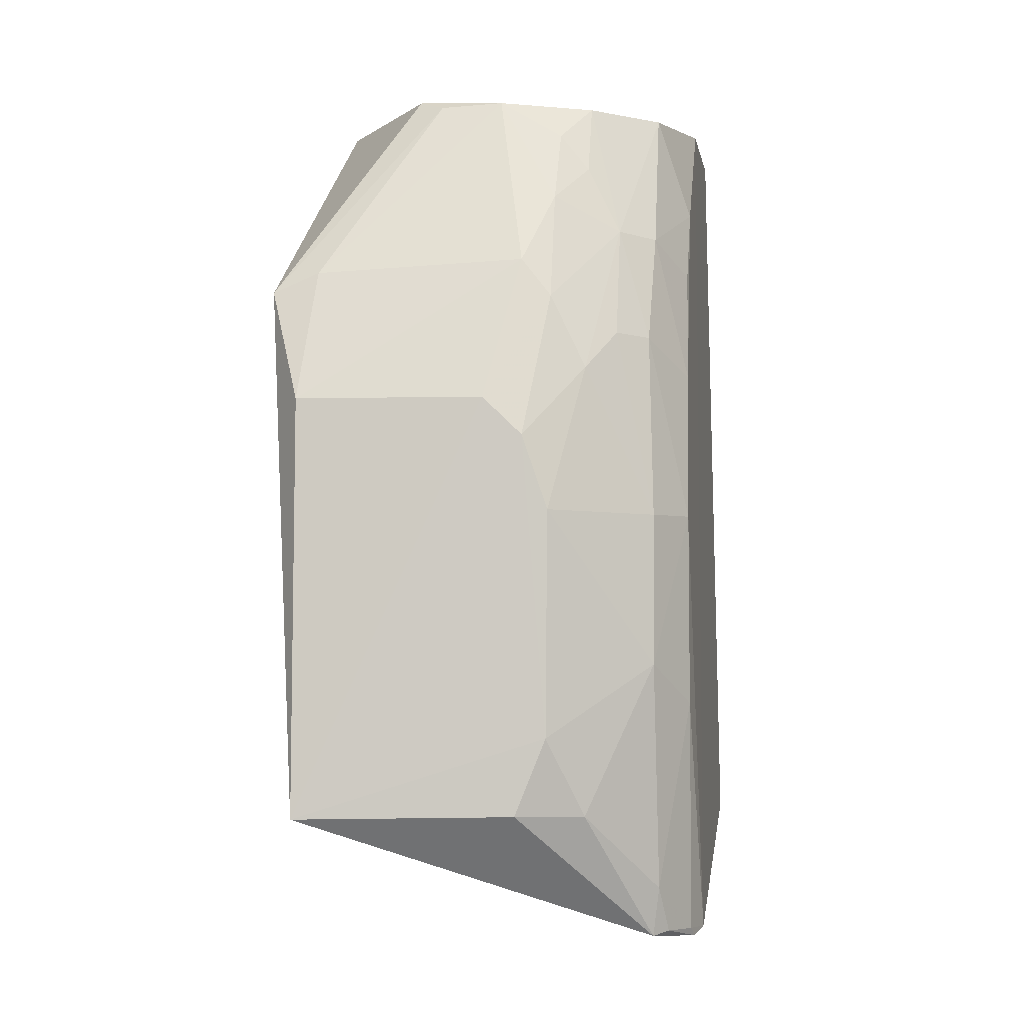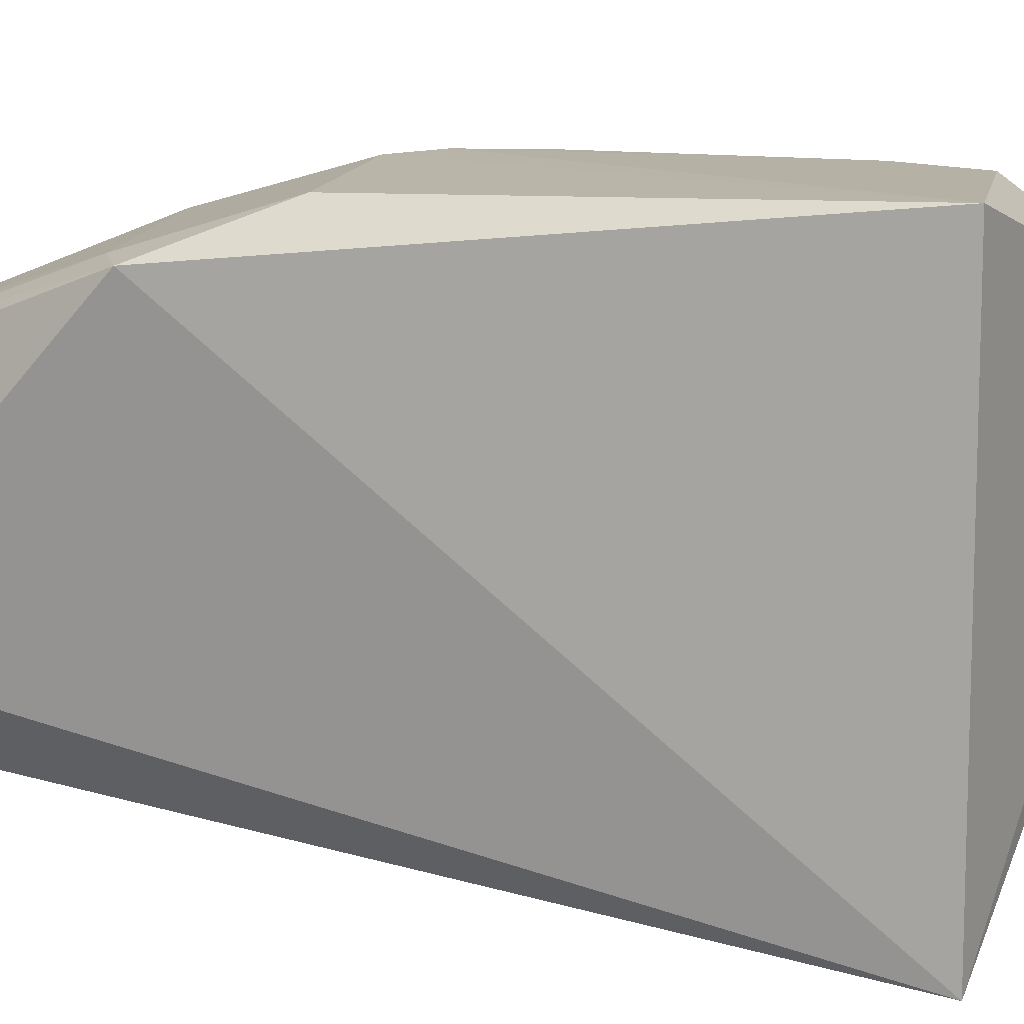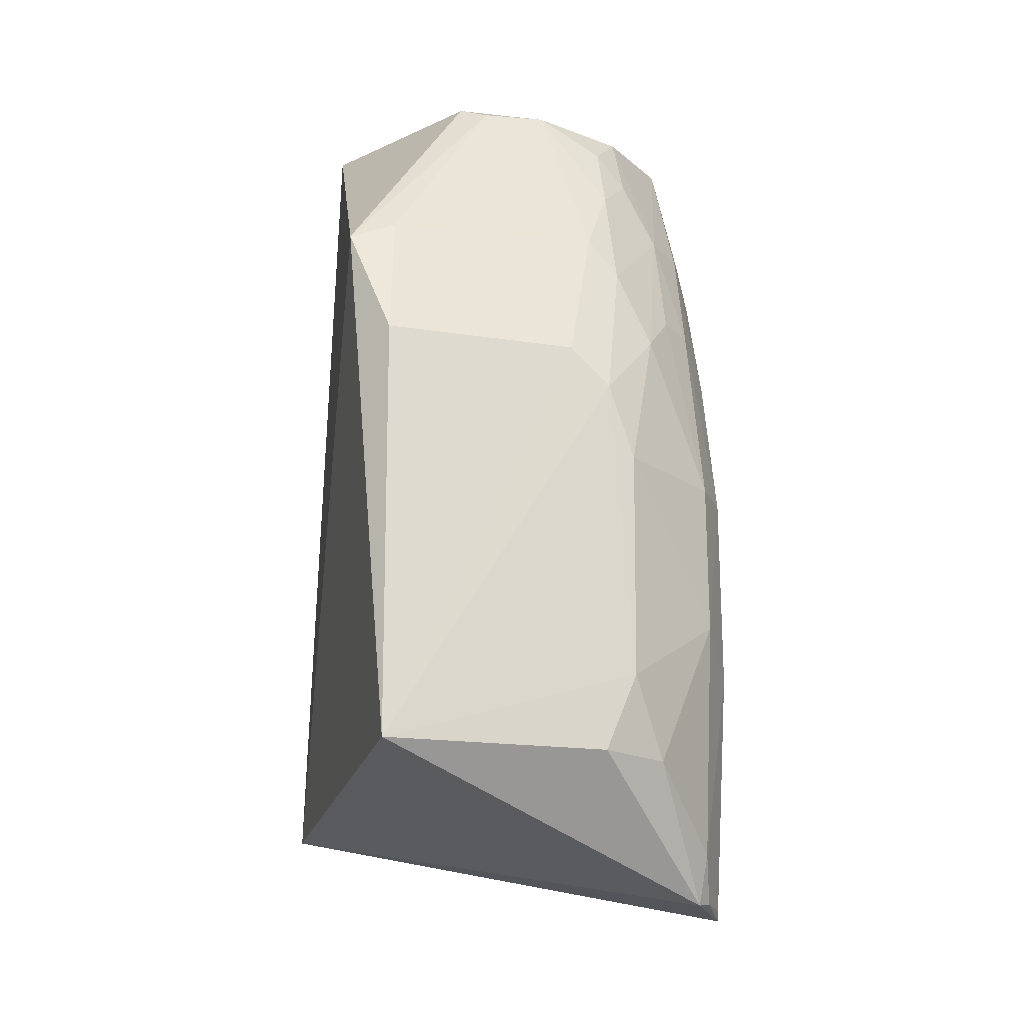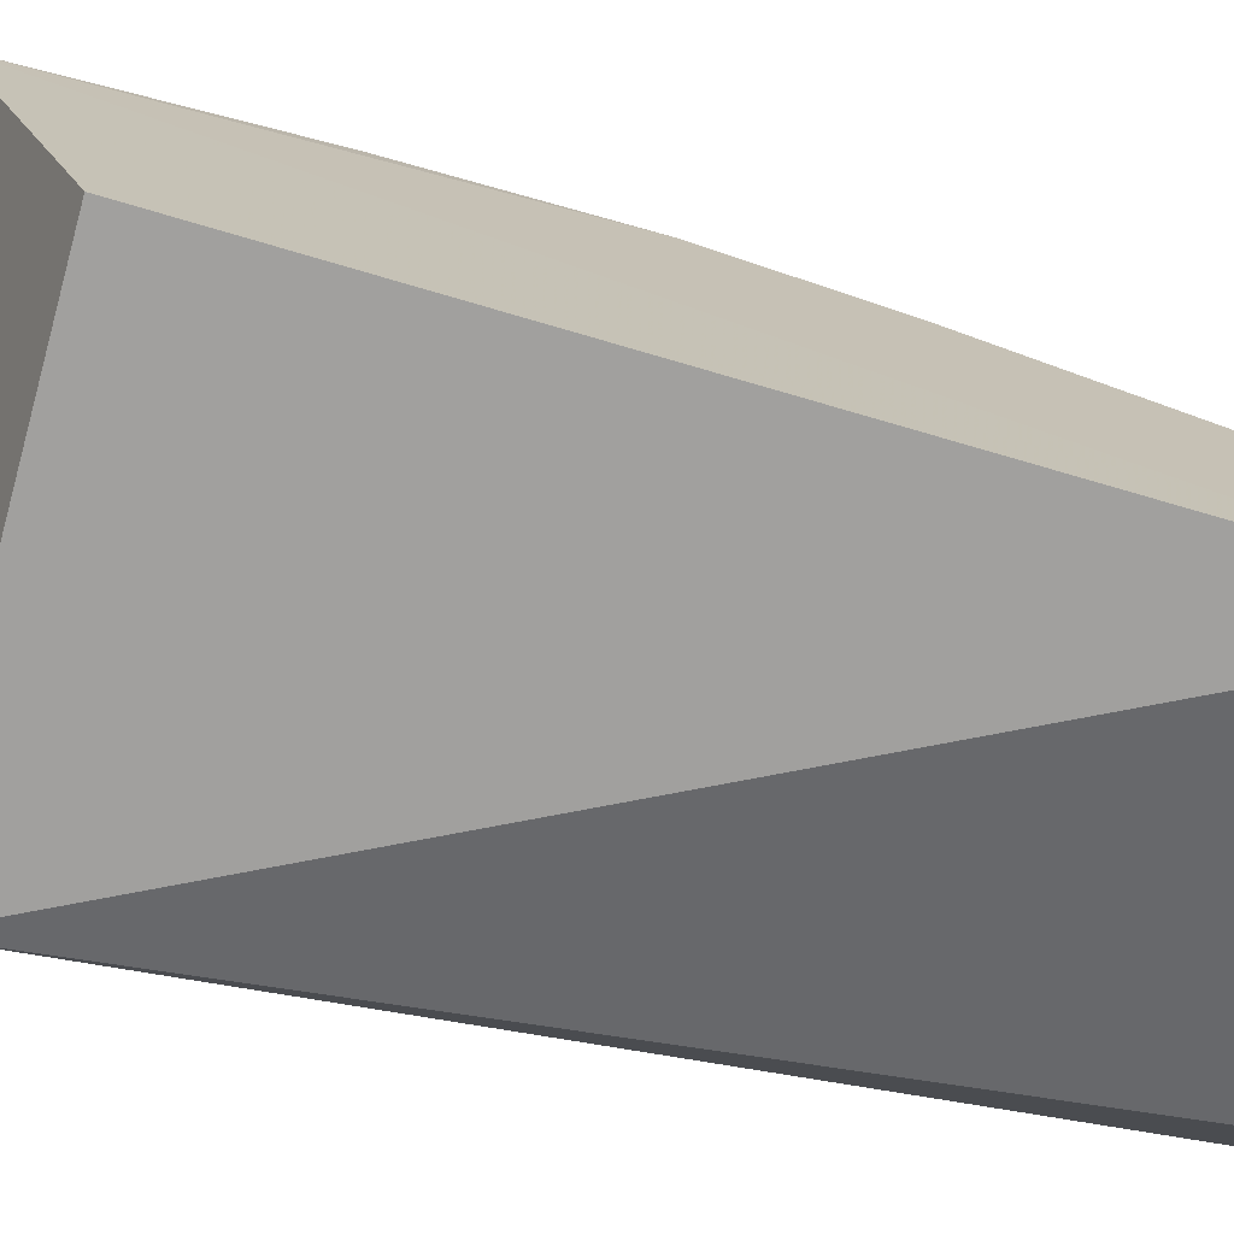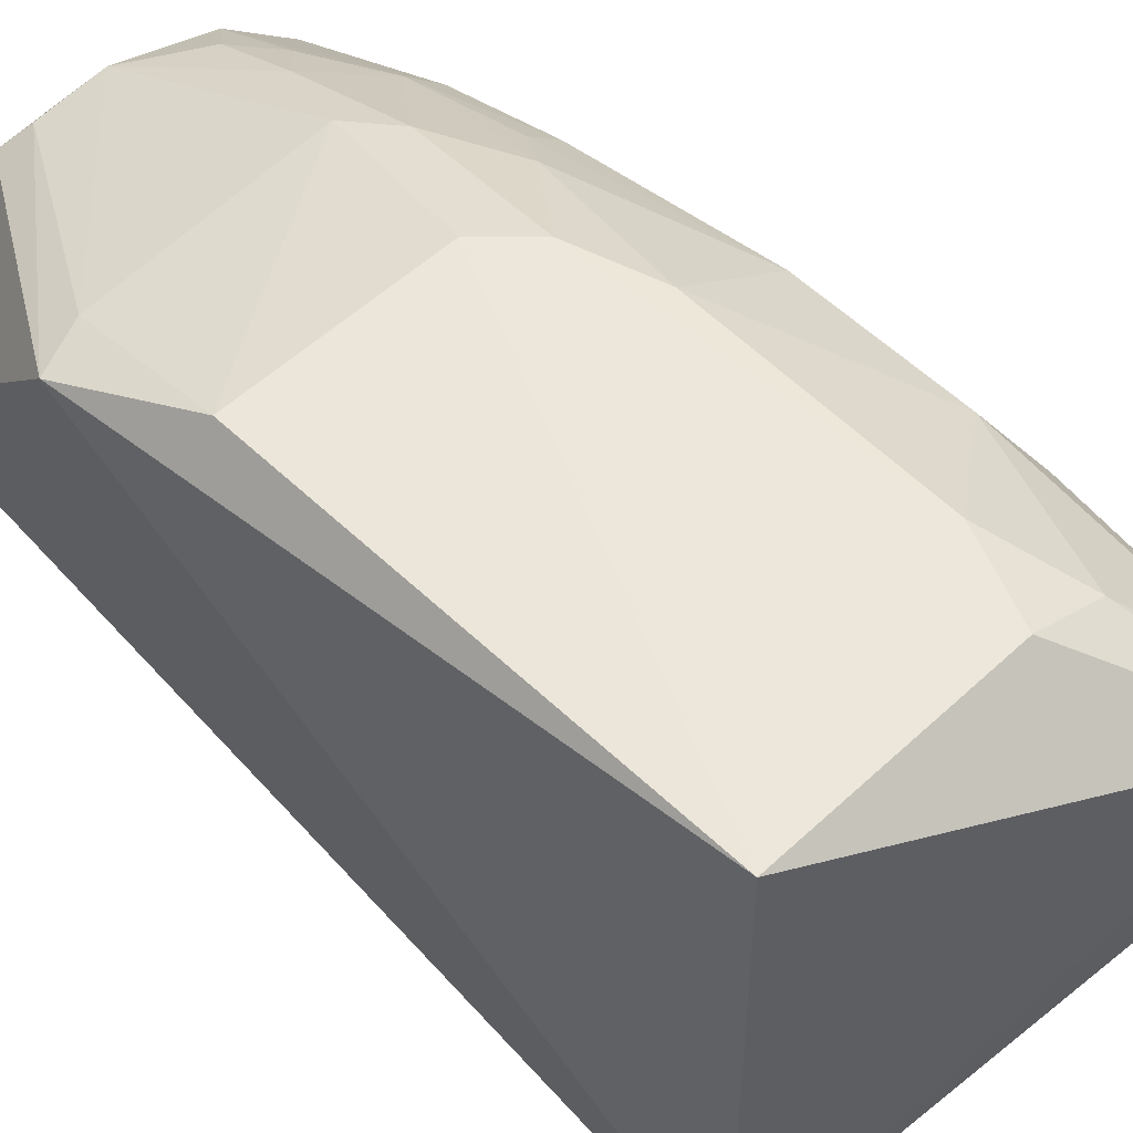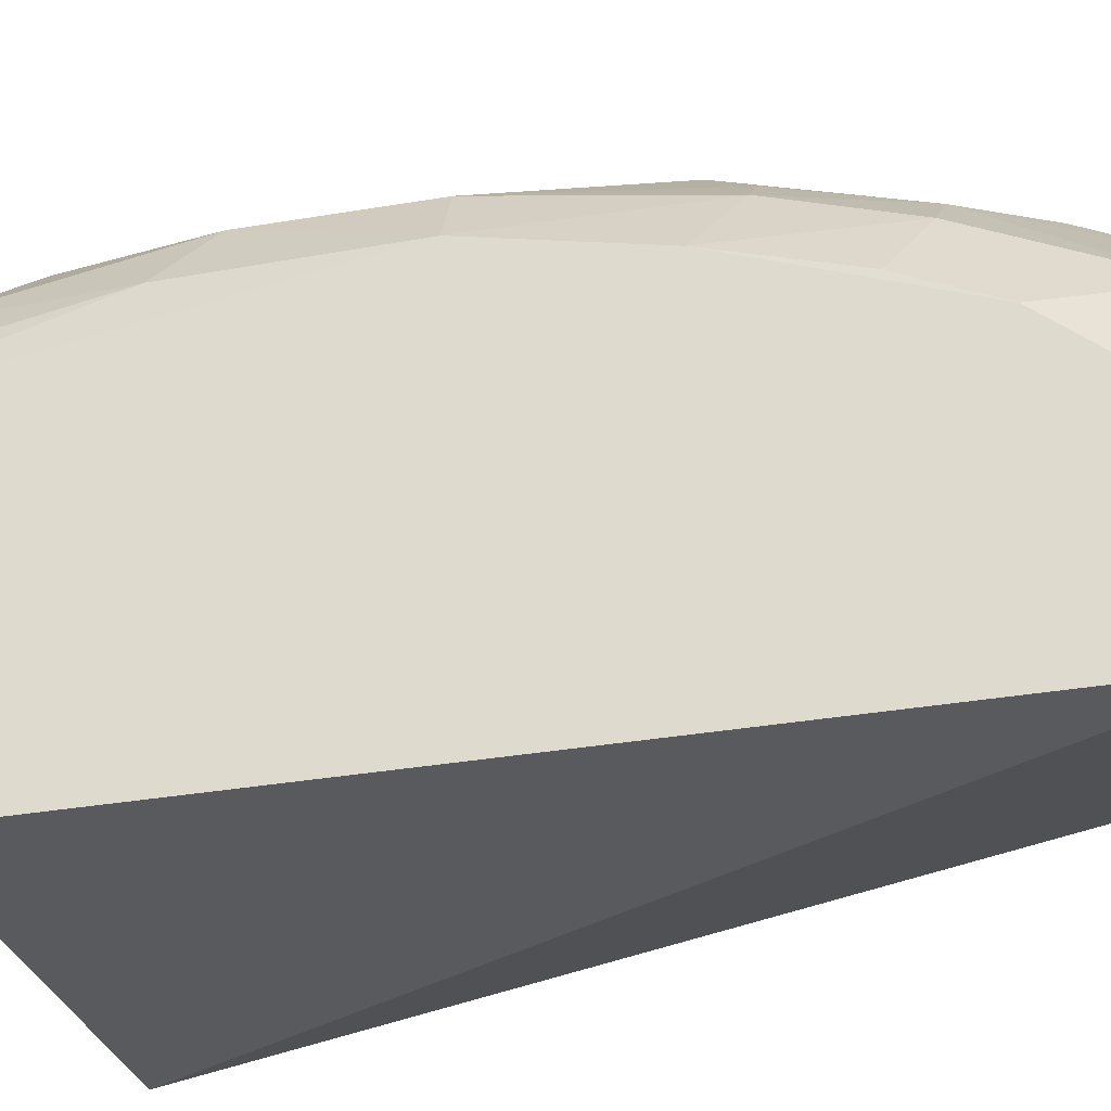
<metadata>
{"format":"obj","ext":"obj","renderer":"f3d","projection":"perspective","resolution":1024,"background":"white","views":[{"elev":-5.8,"azim":7.2,"up":"+Y"},{"elev":15.1,"azim":-78.6,"up":"+Z"},{"elev":-20.0,"azim":-13.8,"up":"+Y"},{"elev":-71.8,"azim":74.3,"up":"+Z"},{"elev":56.3,"azim":-44.7,"up":"+Z"},{"elev":-30.8,"azim":105.1,"up":"+Z"}]}
</metadata>
<code>
v 0.01664 0.004162 0.05749
v 0.02177 -0.009058 0.05248
v 0.02072 0.008856 0.05374
v 0.02182 0.01312 0.04503
v 0.01202 -0.006259 0.04501
v 0.02153 0.005235 0.05334
v 0.01185 0.01305 0.04969
v 0.01201 -0.00612 0.05776
v 0.02208 -0.006267 0.04501
v 0.02164 0.01302 0.04879
v 0.0207 -0.002353 0.05567
v 0.01513 0.01244 0.05442
v 0.01297 0.0123 0.04778
v 0.02058 -0.009118 0.05454
v 0.01113 0.0071 0.05649
v 0.02156 0.01005 0.05143
v 0.02153 -0.003307 0.05426
v 0.01818 -0.004169 0.0574
v 0.02072 0.001389 0.05559
v 0.01823 0.009685 0.05538
v 0.01449 0.01271 0.05402
v 0.02156 -0.009253 0.05304
v 0.01199 0.004196 0.05759
v 0.02074 0.0126 0.05189
v 0.0215 0.00812 0.0524
v 0.02154 0.001462 0.05425
v 0.02074 -0.007914 0.05474
v 0.01761 0.003216 0.05748
v 0.01742 -0.006043 0.05741
v 0.02059 0.006037 0.0548
v 0.01823 0.001373 0.05742
v 0.01748 0.007846 0.05632
v 0.02149 -0.009036 0.05331
v 0.01902 0.01061 0.0545
v 0.01671 0.01251 0.05444
v 0.01905 -0.006065 0.05661
v 0.01909 0.005039 0.05638
v 0.01228 0.007597 0.05647
v 0.02095 -0.00902 0.05418
v 0.01984 0.008891 0.05461
v 0.01904 0.0125 0.05355
v 0.01981 0.006052 0.05553
v 0.01822 0.00689 0.05637
v 0.0183 0.01154 0.05449
f 9 5 4
f 9 4 2
f 9 2 5
f 10 2 4
f 10 4 7
f 13 7 4
f 13 4 5
f 13 5 7
f 14 8 5
f 15 7 5
f 15 5 8
f 16 2 10
f 21 10 7
f 21 15 12
f 21 7 15
f 22 14 5
f 22 5 2
f 23 15 8
f 23 8 1
f 24 16 10
f 24 3 16
f 25 16 3
f 25 3 6
f 25 6 16
f 26 17 2
f 26 19 11
f 26 11 17
f 26 16 6
f 26 2 16
f 27 17 11
f 28 1 8
f 28 8 18
f 29 18 8
f 29 8 14
f 30 6 3
f 30 26 6
f 30 19 26
f 31 18 11
f 31 11 19
f 31 28 18
f 32 23 1
f 33 22 2
f 33 2 17
f 33 17 27
f 35 21 12
f 35 32 20
f 36 14 27
f 36 29 14
f 36 18 29
f 36 27 11
f 36 11 18
f 37 28 31
f 37 31 19
f 38 15 23
f 38 23 32
f 38 32 35
f 38 35 12
f 38 12 15
f 39 33 27
f 39 27 14
f 39 14 22
f 39 22 33
f 40 3 24
f 40 34 20
f 40 30 3
f 41 24 10
f 41 10 21
f 41 21 35
f 41 40 24
f 41 34 40
f 42 37 19
f 42 19 30
f 42 40 37
f 42 30 40
f 43 28 37
f 43 32 1
f 43 1 28
f 43 20 32
f 43 40 20
f 43 37 40
f 44 41 35
f 44 35 20
f 44 20 34
f 44 34 41

</code>
